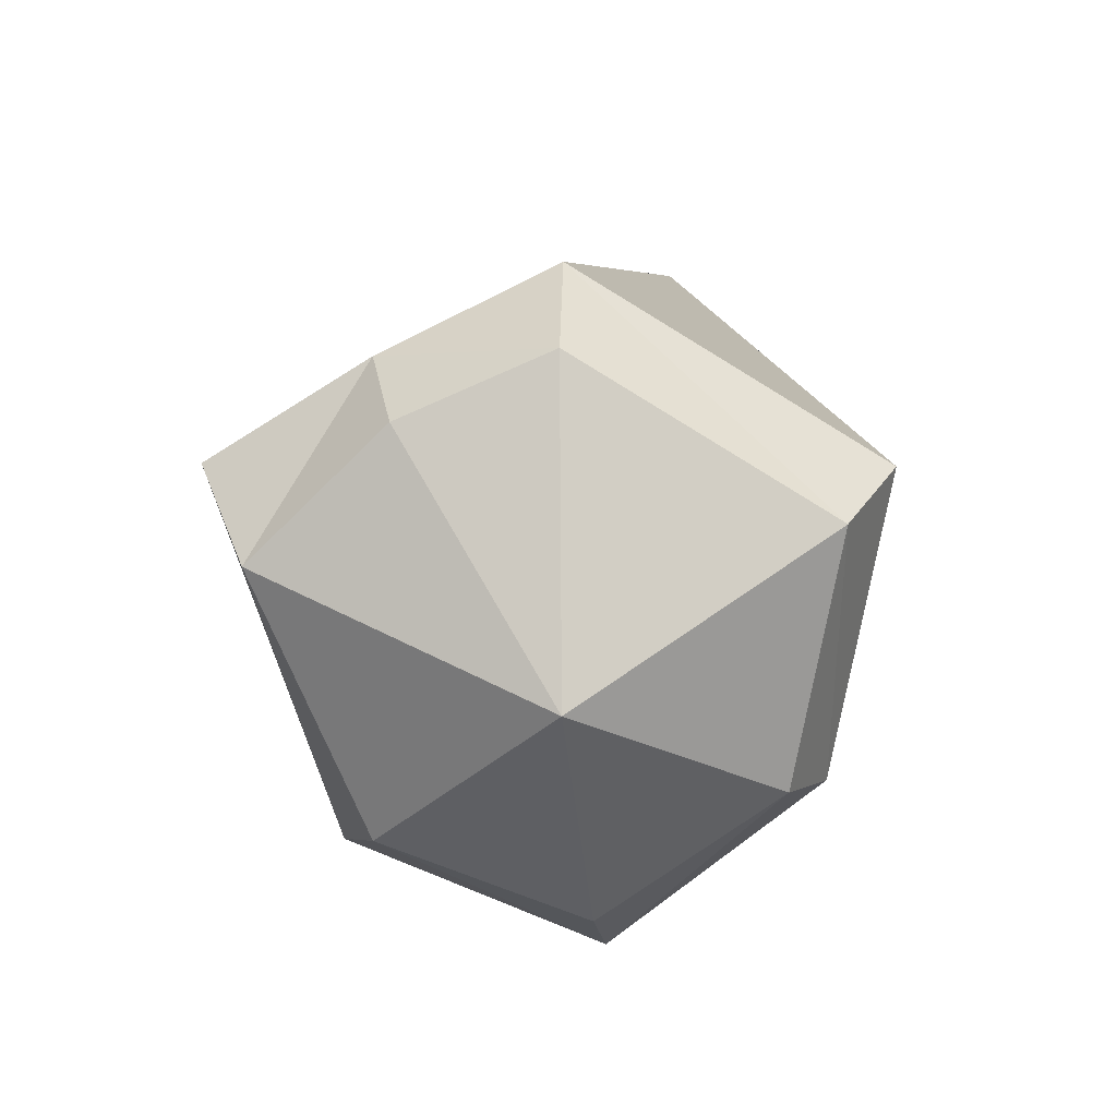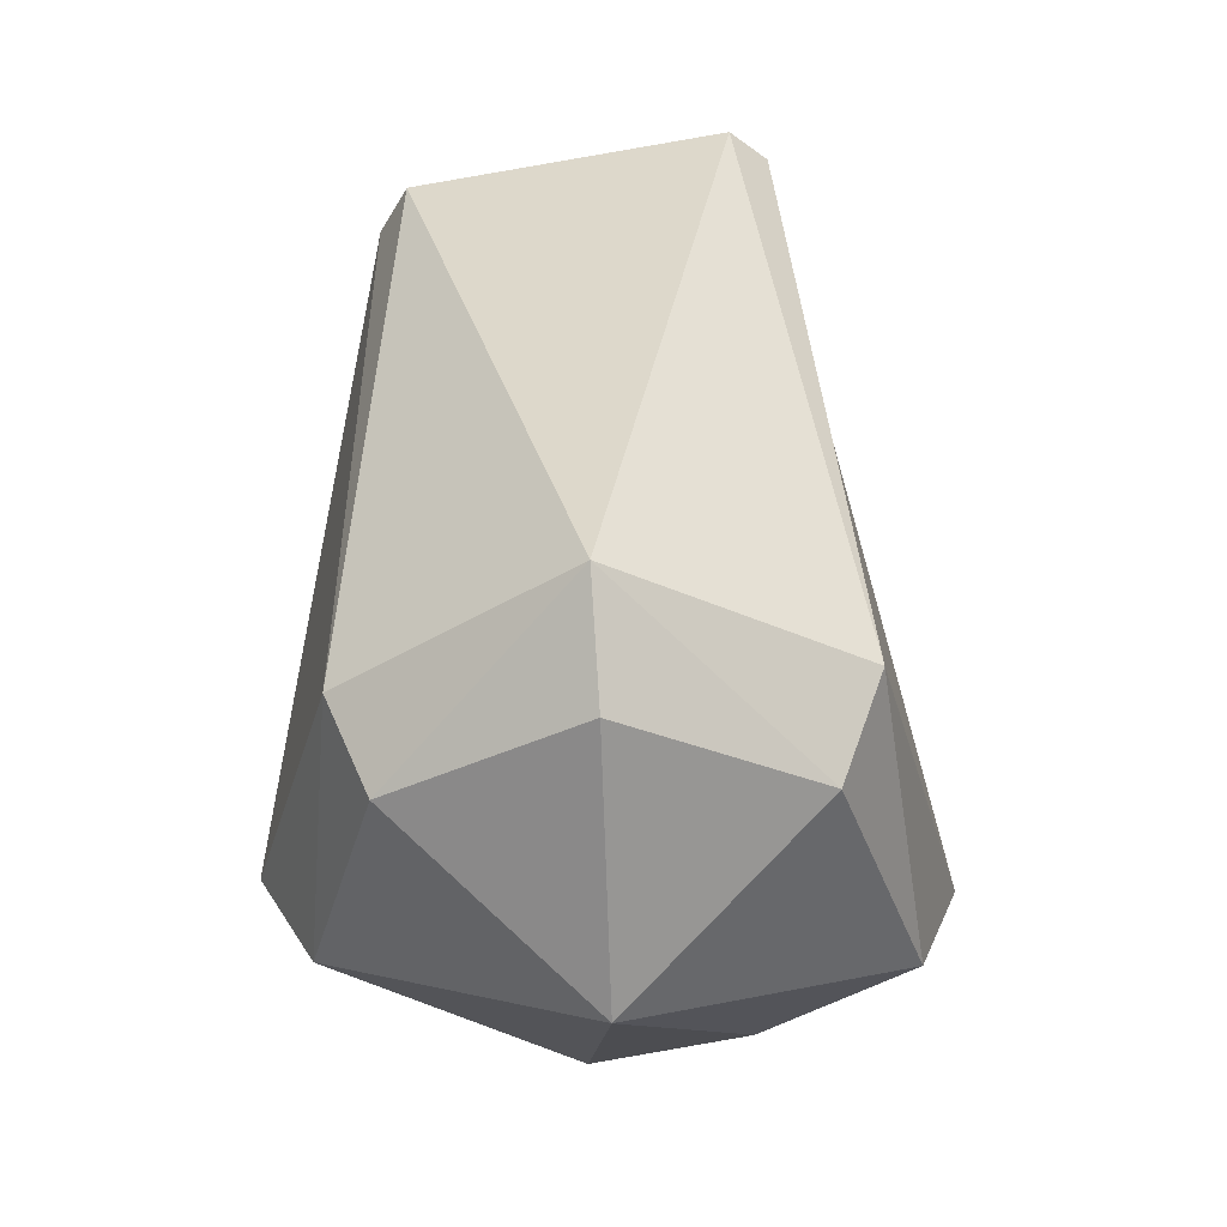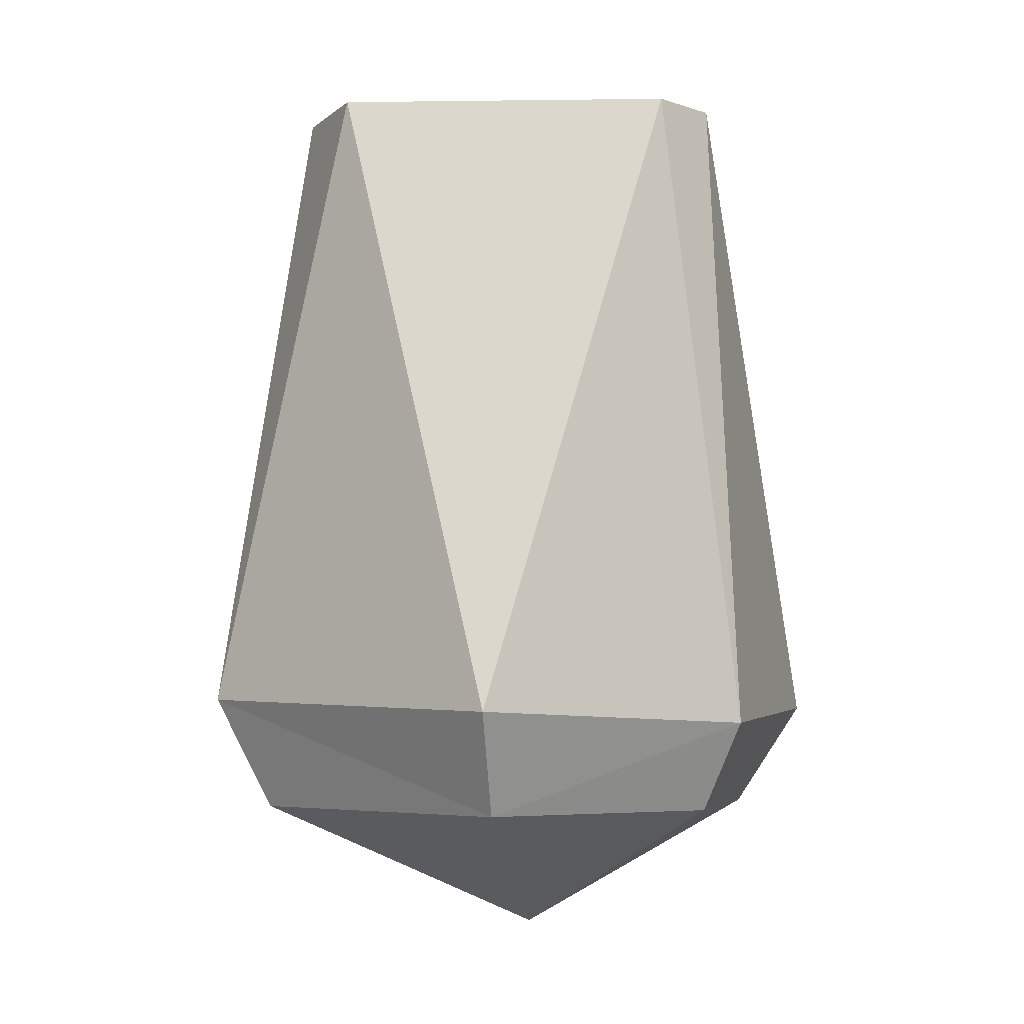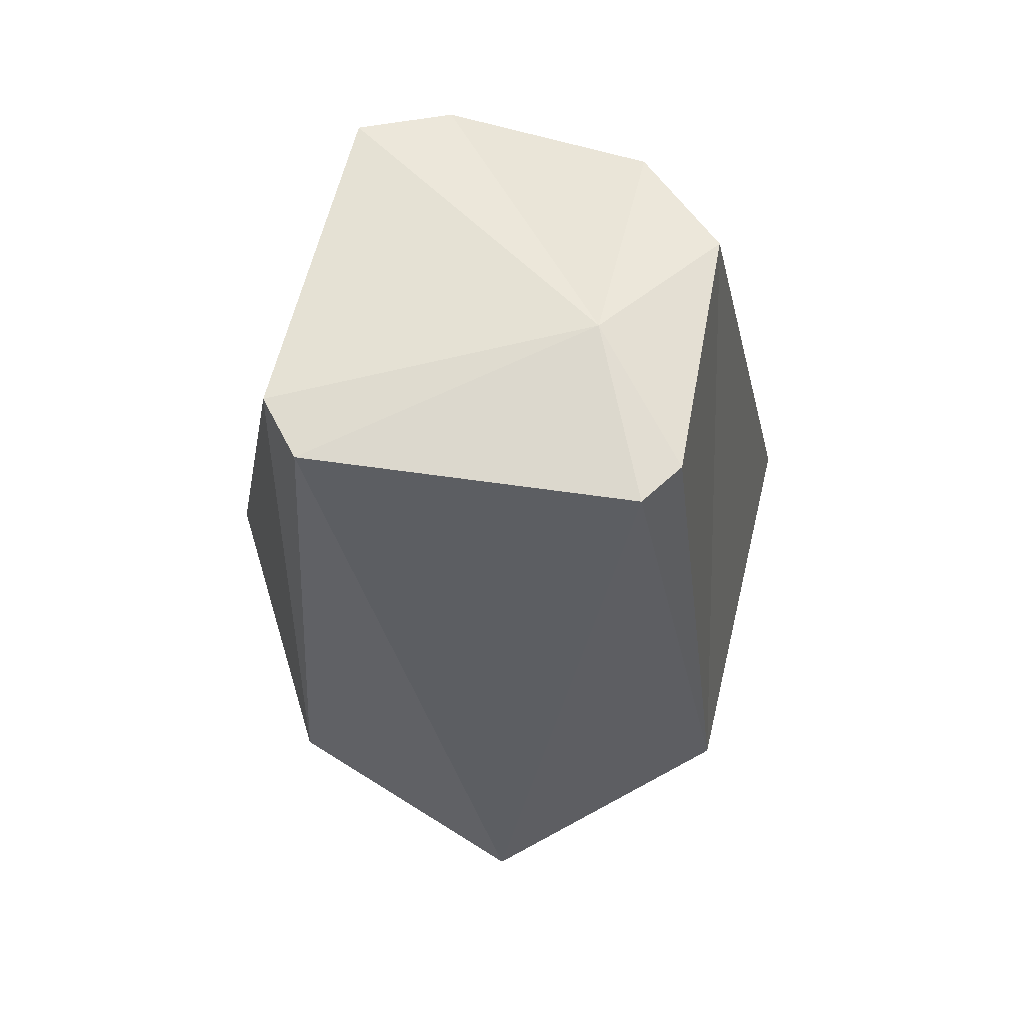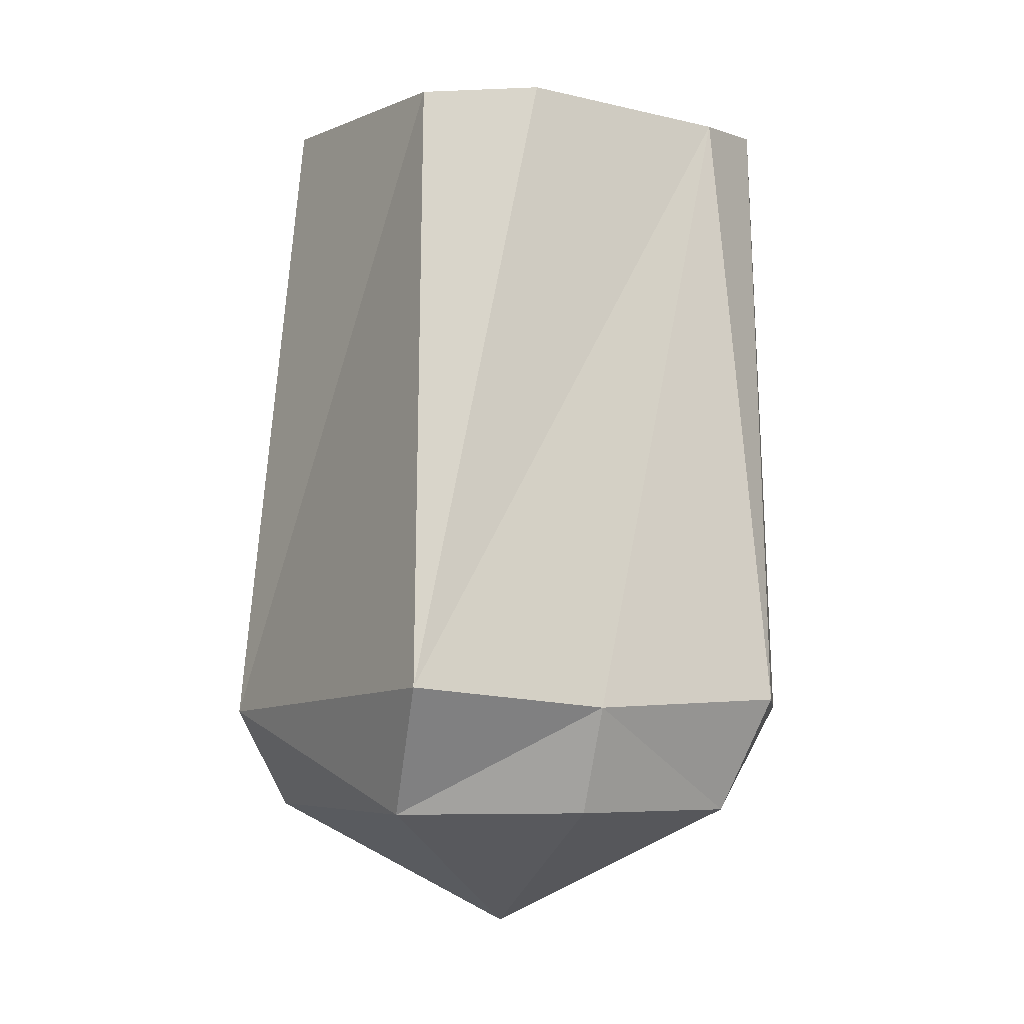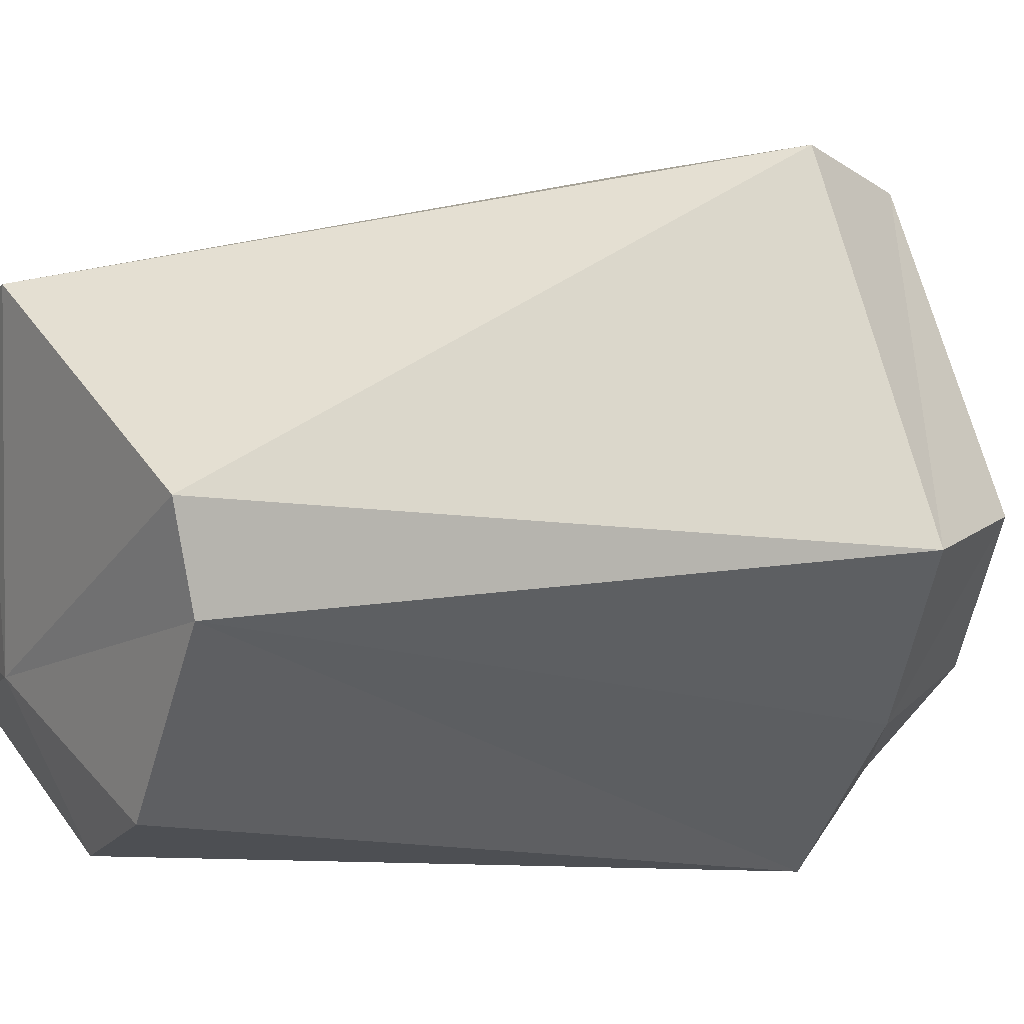
<metadata>
{"format":"obj","ext":"obj","renderer":"f3d","projection":"perspective","resolution":1024,"background":"white","views":[{"elev":-75.2,"azim":-85.9,"up":"+Y"},{"elev":-39.5,"azim":89.3,"up":"+Y"},{"elev":-4.3,"azim":-16.2,"up":"+Y"},{"elev":62.1,"azim":88.1,"up":"+Y"},{"elev":-4.6,"azim":-137.5,"up":"+Y"},{"elev":18.4,"azim":-120.3,"up":"+Z"}]}
</metadata>
<code>
o Low_Poly_Cuboid_Rock_006_Cube
v -0.7621 1.622 0.1779
v -0.2165 1.683 -0.5983
v 0.9743 -0.2794 0.0836
v 0.02337 -0.9846 0.01997
v -0.7067 1.641 0.4586
v 0.6305 1.683 -0.3181
v 0.1028 1.759 -0.225
v -1.045 -0.2449 0.1015
v 0.2499 1.654 0.7296
v -0.408 -0.2739 0.9926
v -0.8238 -0.2685 -0.4443
v 0.5852 -0.2872 -0.6545
v -0.5427 -0.2086 -0.9614
v 0.4946 -0.3148 0.7526
v -0.519 1.683 -0.3953
v 0.4365 1.644 0.6401
v 0.5257 1.683 -0.4369
v -0.8655 -0.5878 0.07804
v -0.6987 -0.5881 -0.3872
v 0.7647 -0.5923 0.05677
v 0.4208 -0.5916 0.6228
v -0.3305 -0.5889 -0.8207
v 0.481 -0.5913 -0.5387
v -0.3321 -0.5897 0.8176
f 2 15 7
f 6 17 7
f 16 6 7
f 16 7 9
f 1 5 7
f 24 18 4
f 11 1 13
f 5 8 10
f 21 4 20
f 14 9 10
f 23 4 22
f 20 4 23
f 12 6 3
f 9 14 16
f 5 10 9
f 11 8 1
f 3 6 16
f 13 2 12
f 8 5 1
f 18 11 19
f 19 22 4
f 14 3 16
f 13 1 15
f 9 7 5
f 12 2 17
f 13 15 2
f 17 6 12
f 7 17 2
f 1 7 15
f 24 4 21
f 12 22 13
f 24 14 10
f 21 3 14
f 3 23 12
f 11 22 19
f 8 24 10
f 4 18 19
f 18 8 11
f 12 23 22
f 24 21 14
f 21 20 3
f 3 20 23
f 11 13 22
f 8 18 24

</code>
